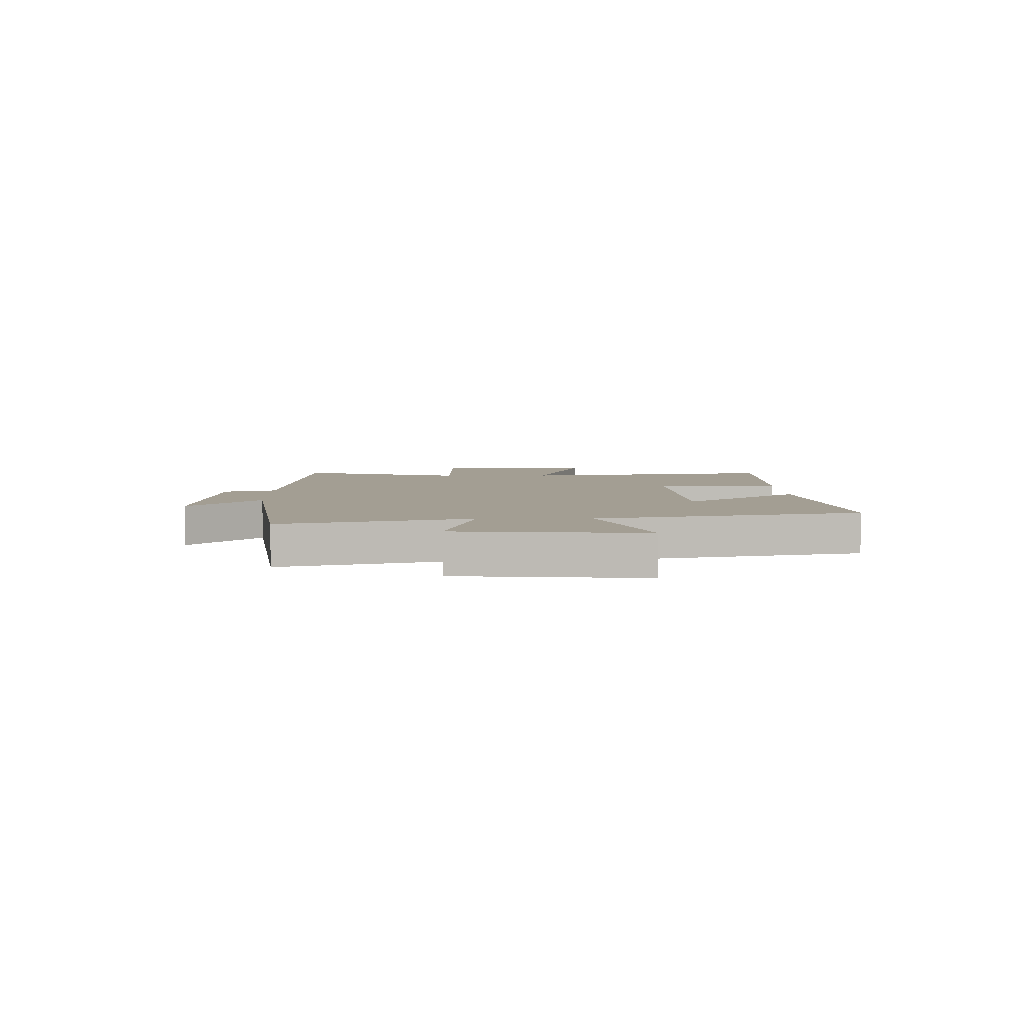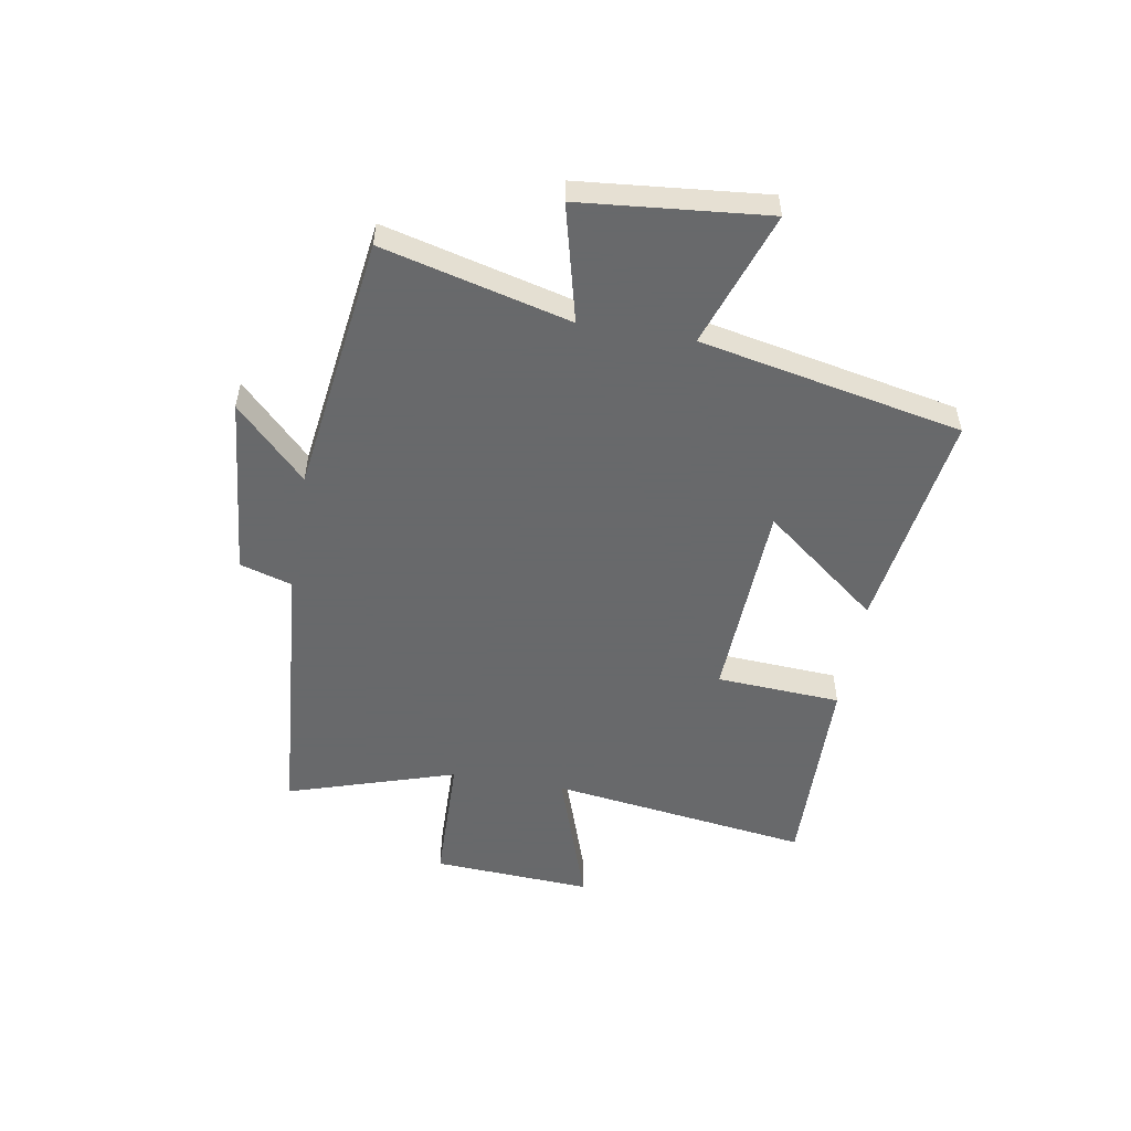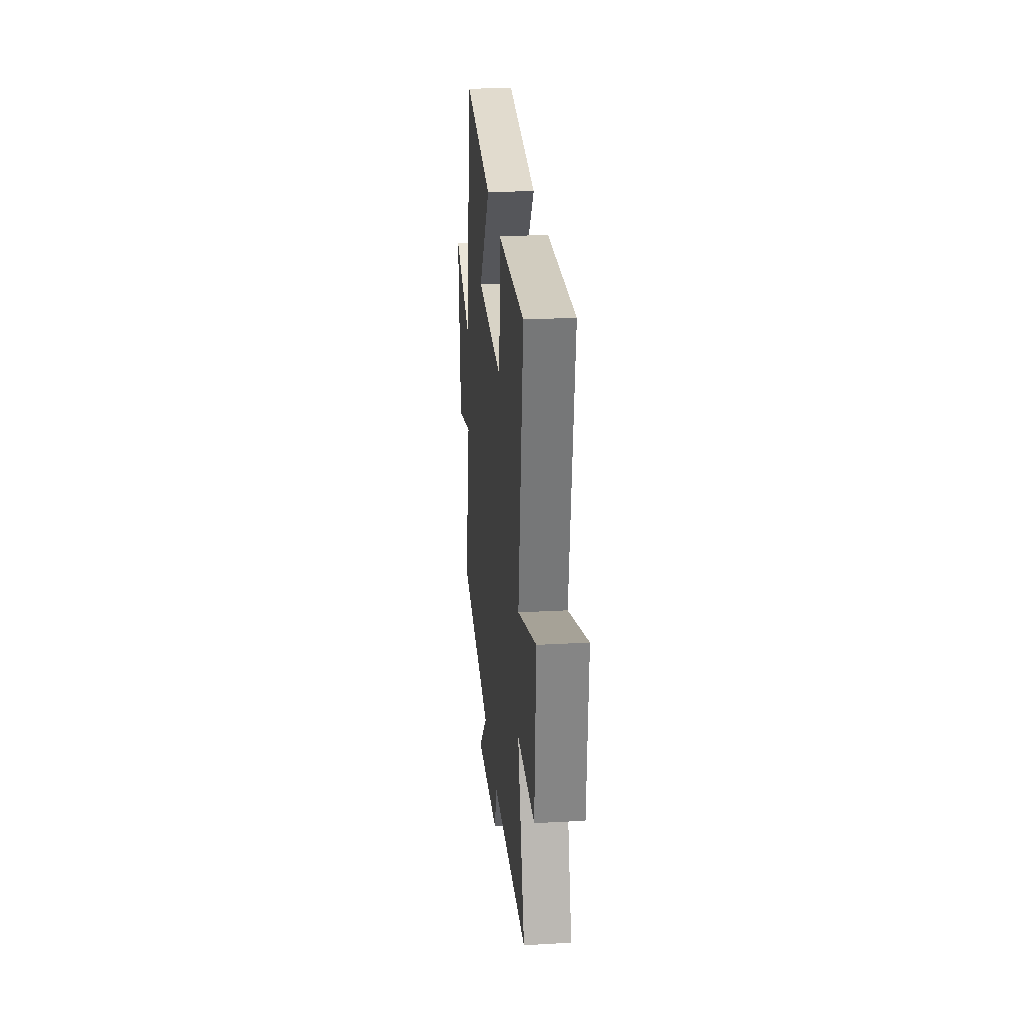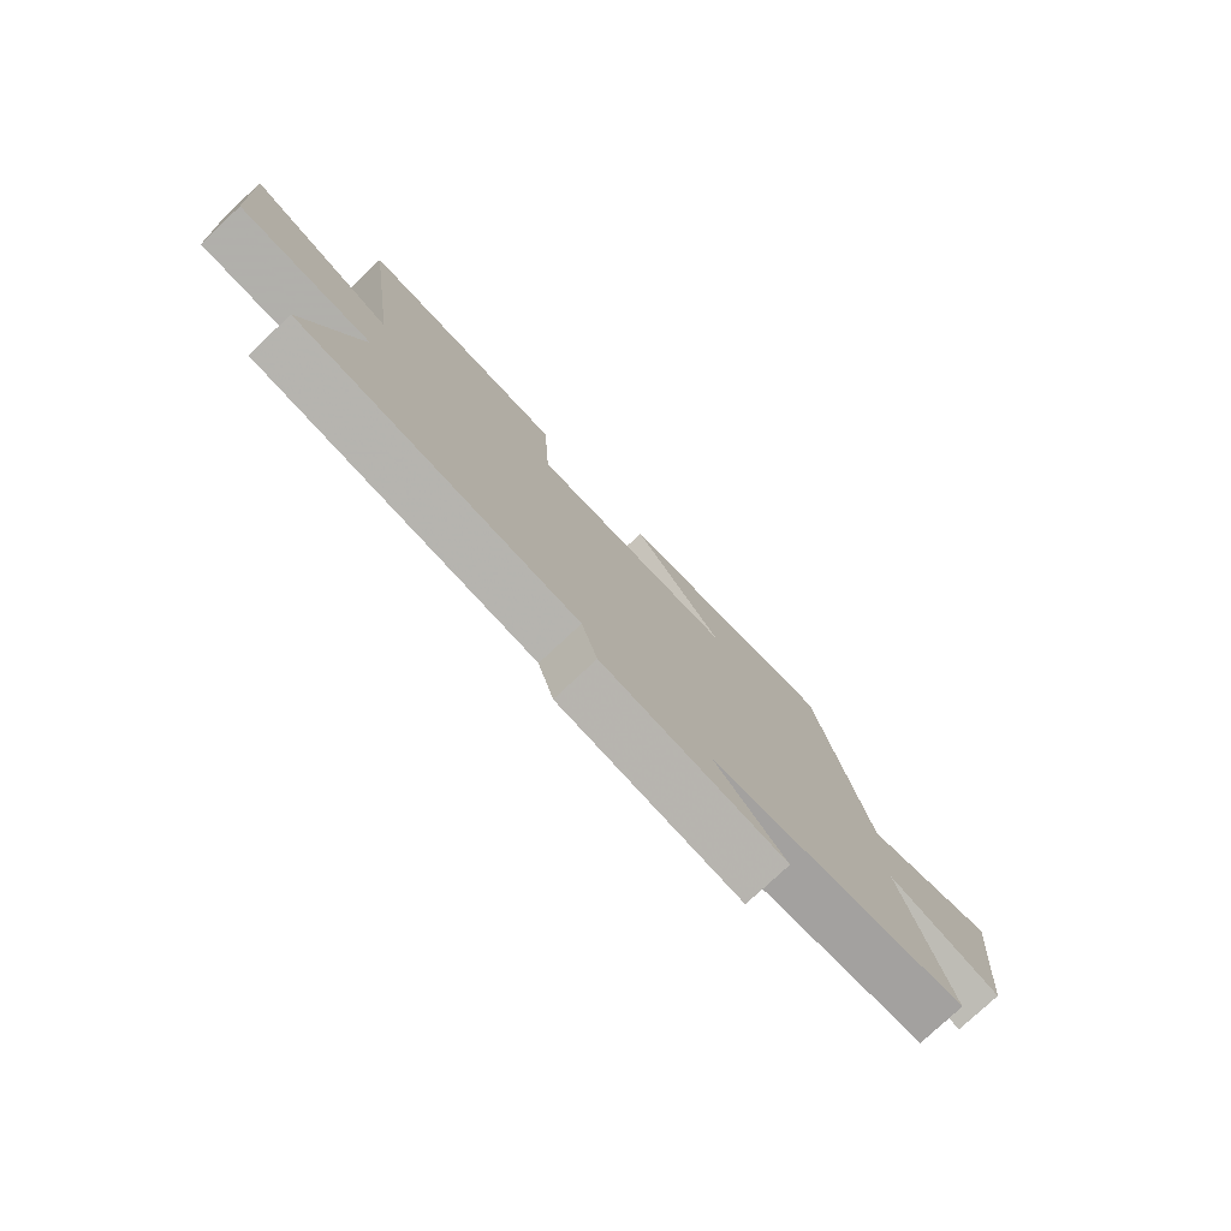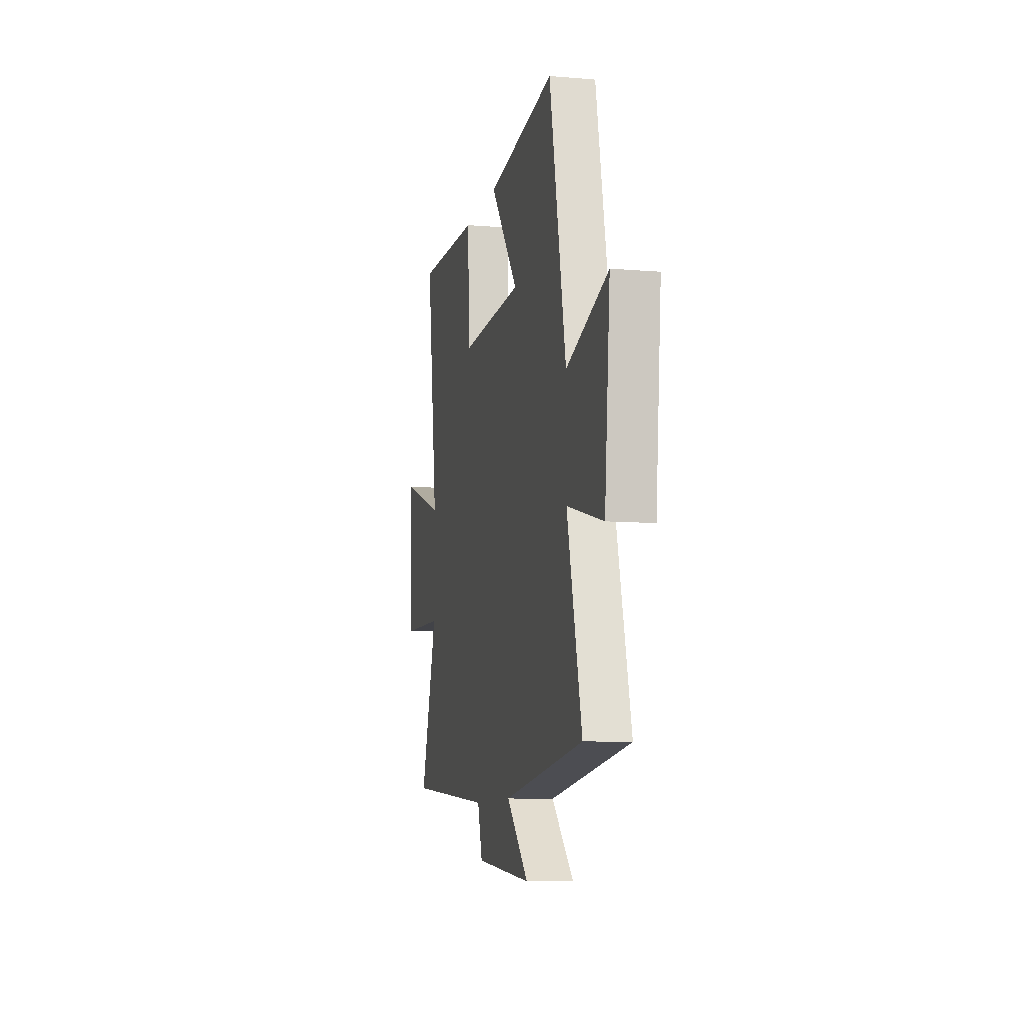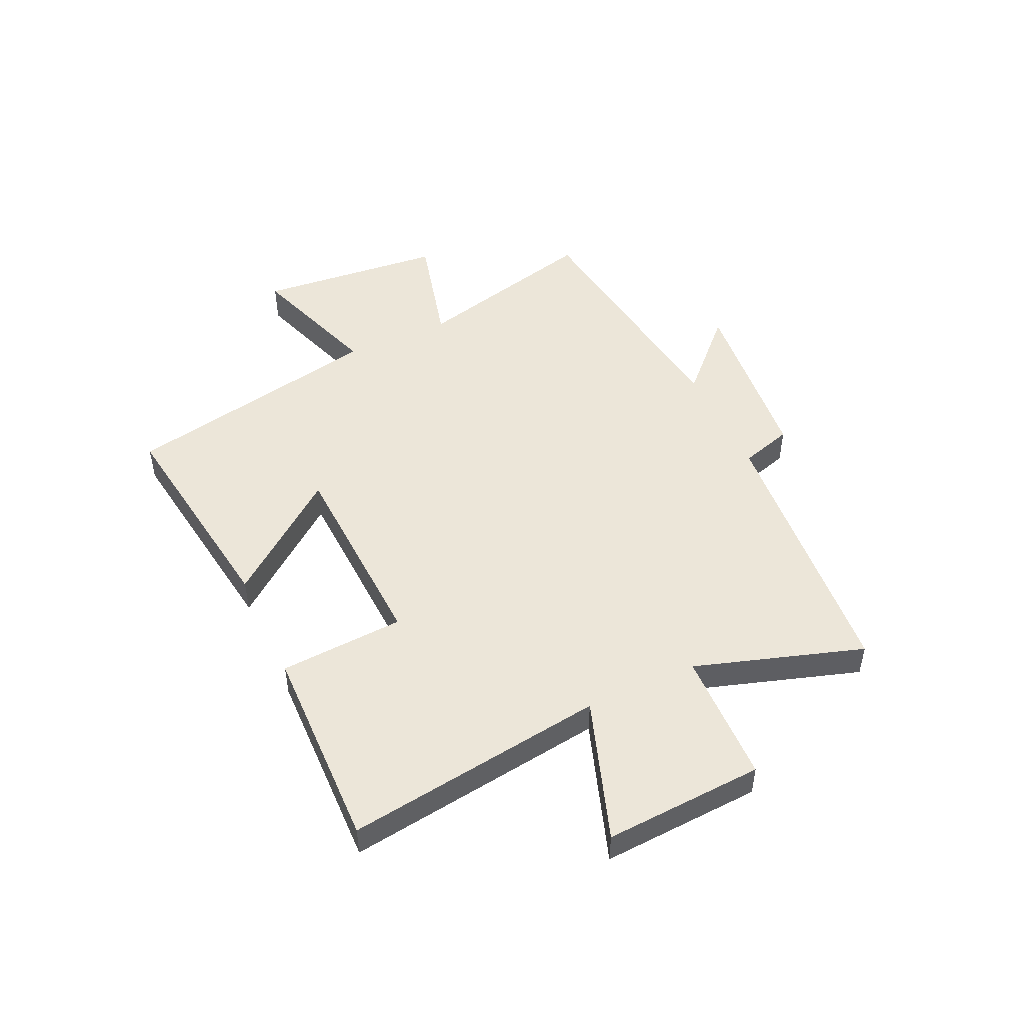
<metadata>
{"format":"obj","ext":"obj","renderer":"f3d","projection":"perspective","resolution":1024,"background":"white","views":[{"elev":5.2,"azim":-91.3,"up":"+Y"},{"elev":-52.6,"azim":-99.8,"up":"+Y"},{"elev":25.4,"azim":84.9,"up":"+Z"},{"elev":-77.5,"azim":133.2,"up":"+Z"},{"elev":-9.0,"azim":-102.6,"up":"+Z"},{"elev":48.9,"azim":65.2,"up":"+Y"}]}
</metadata>
<code>
v -0.584 0.07 -0.438
v -0.5 0.07 -0.105
v -0.708 0.07 -0.158
v -0.74 0.07 0.174
v -0.5 0.07 0.091
v -0.406 0.07 0.557
v -0.012 0.07 0.5
v -0.173 0.07 0.294
v 0.187 0.07 0.278
v 0.2 0.07 0.5
v 0.564 0.07 0.508
v 0.5 0.07 0.044
v 0.753 0.07 0.13
v 0.737 0.07 -0.154
v 0.5 0.07 -0.16
v 0.595 0.07 -0.459
v 0.102 0.07 -0.5
v 0.074 0.07 -0.593
v -0.25 0.07 -0.625
v -0.124 0.07 -0.5
v -0.584 0 -0.438
v -0.5 0 -0.105
v -0.708 0 -0.158
v -0.74 0 0.174
v -0.5 0 0.091
v -0.406 0 0.557
v -0.012 0 0.5
v -0.173 0 0.294
v 0.187 0 0.278
v 0.2 0 0.5
v 0.564 0 0.508
v 0.5 0 0.044
v 0.753 0 0.13
v 0.737 0 -0.154
v 0.5 0 -0.16
v 0.595 0 -0.459
v 0.102 0 -0.5
v 0.074 0 -0.593
v -0.25 0 -0.625
v -0.124 0 -0.5
f 17 18 19 20
f 15 16 17 20
f 15 20 1 2
f 12 13 14 15
f 12 15 2
f 9 10 11 12
f 8 9 12 2
f 5 6 7 8
f 5 8 2 3
f 3 4 5
f 40 39 38 37
f 40 37 36 35
f 22 21 40 35
f 35 34 33 32
f 22 35 32
f 32 31 30 29
f 22 32 29 28
f 28 27 26 25
f 23 22 28 25
f 25 24 23
f 1 21 22 2
f 2 22 23 3
f 3 23 24 4
f 4 24 25 5
f 5 25 26 6
f 6 26 27 7
f 7 27 28 8
f 8 28 29 9
f 9 29 30 10
f 10 30 31 11
f 11 31 32 12
f 12 32 33 13
f 13 33 34 14
f 14 34 35 15
f 15 35 36 16
f 16 36 37 17
f 17 37 38 18
f 18 38 39 19
f 19 39 40 20
f 20 40 21 1

</code>
